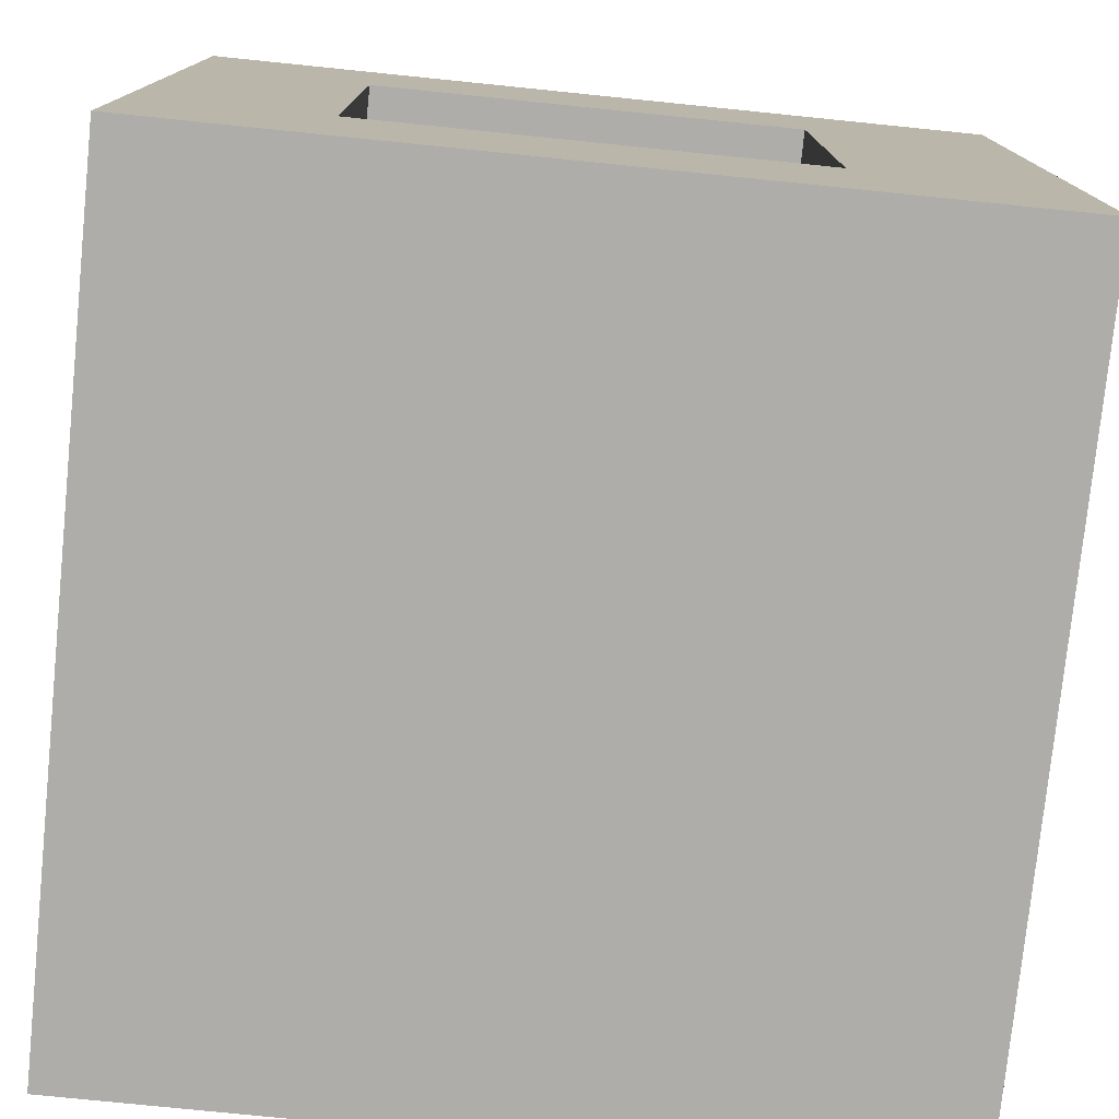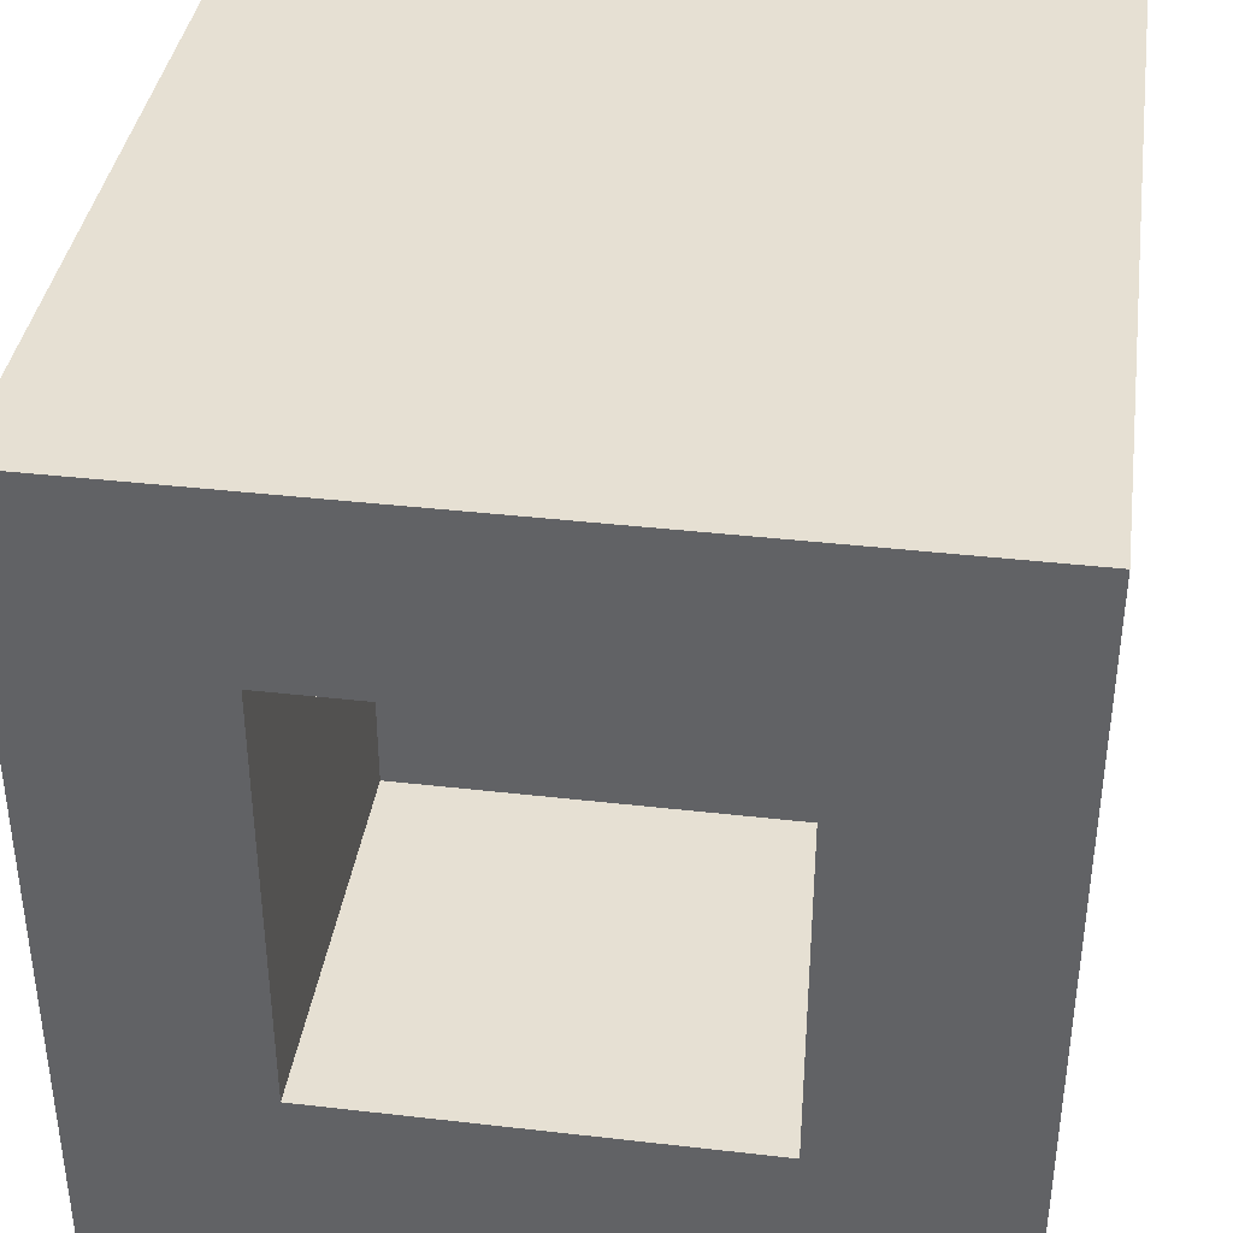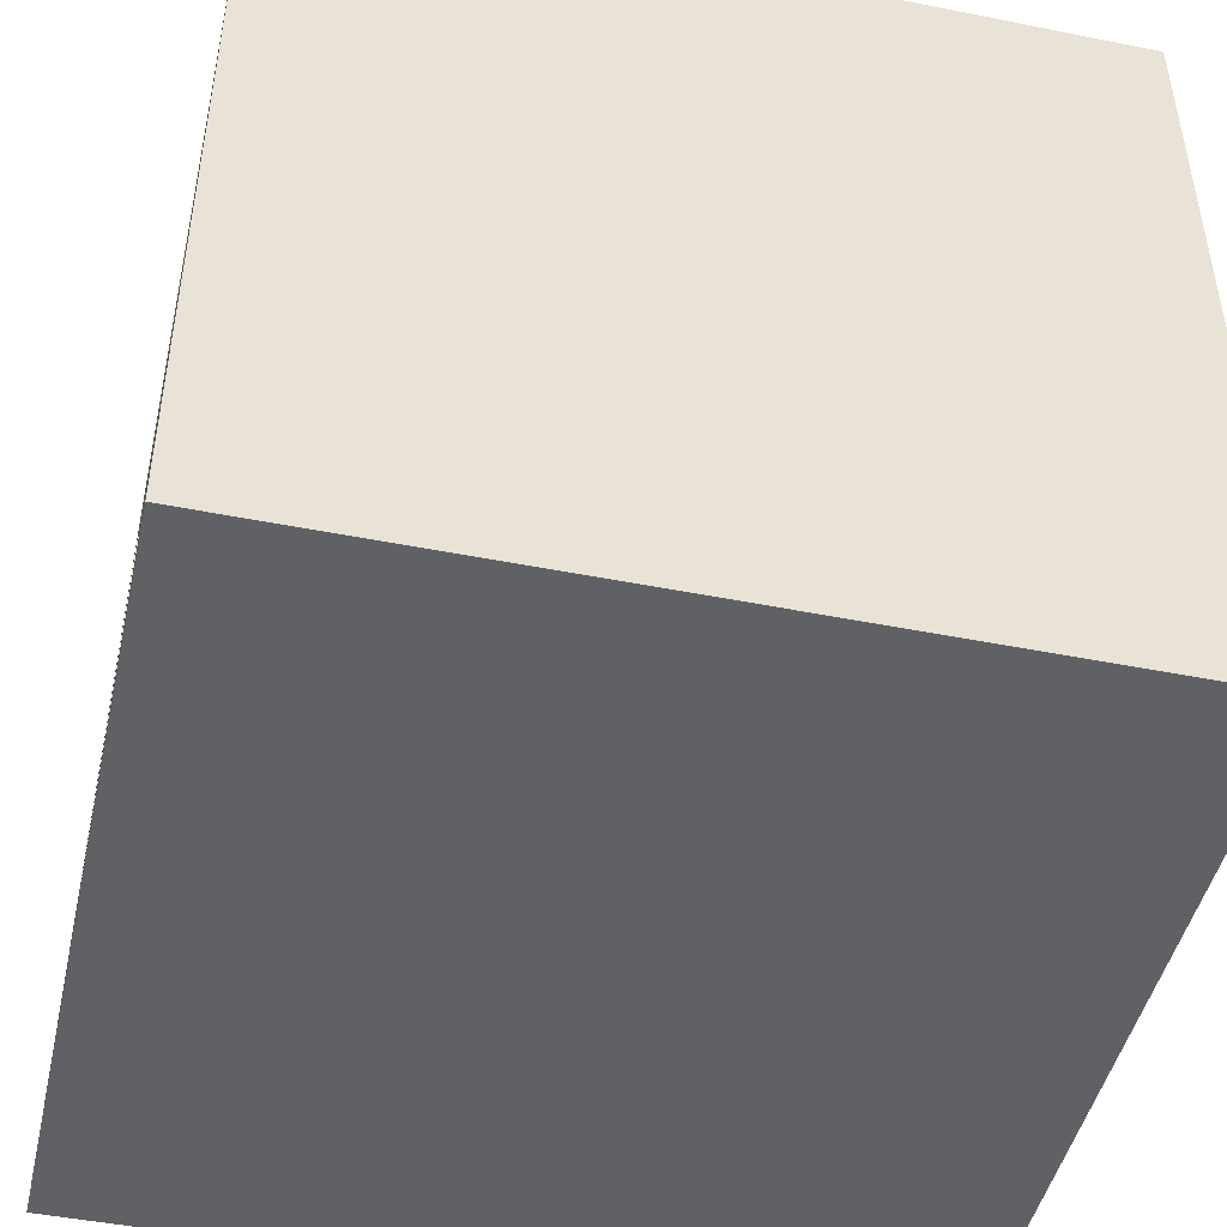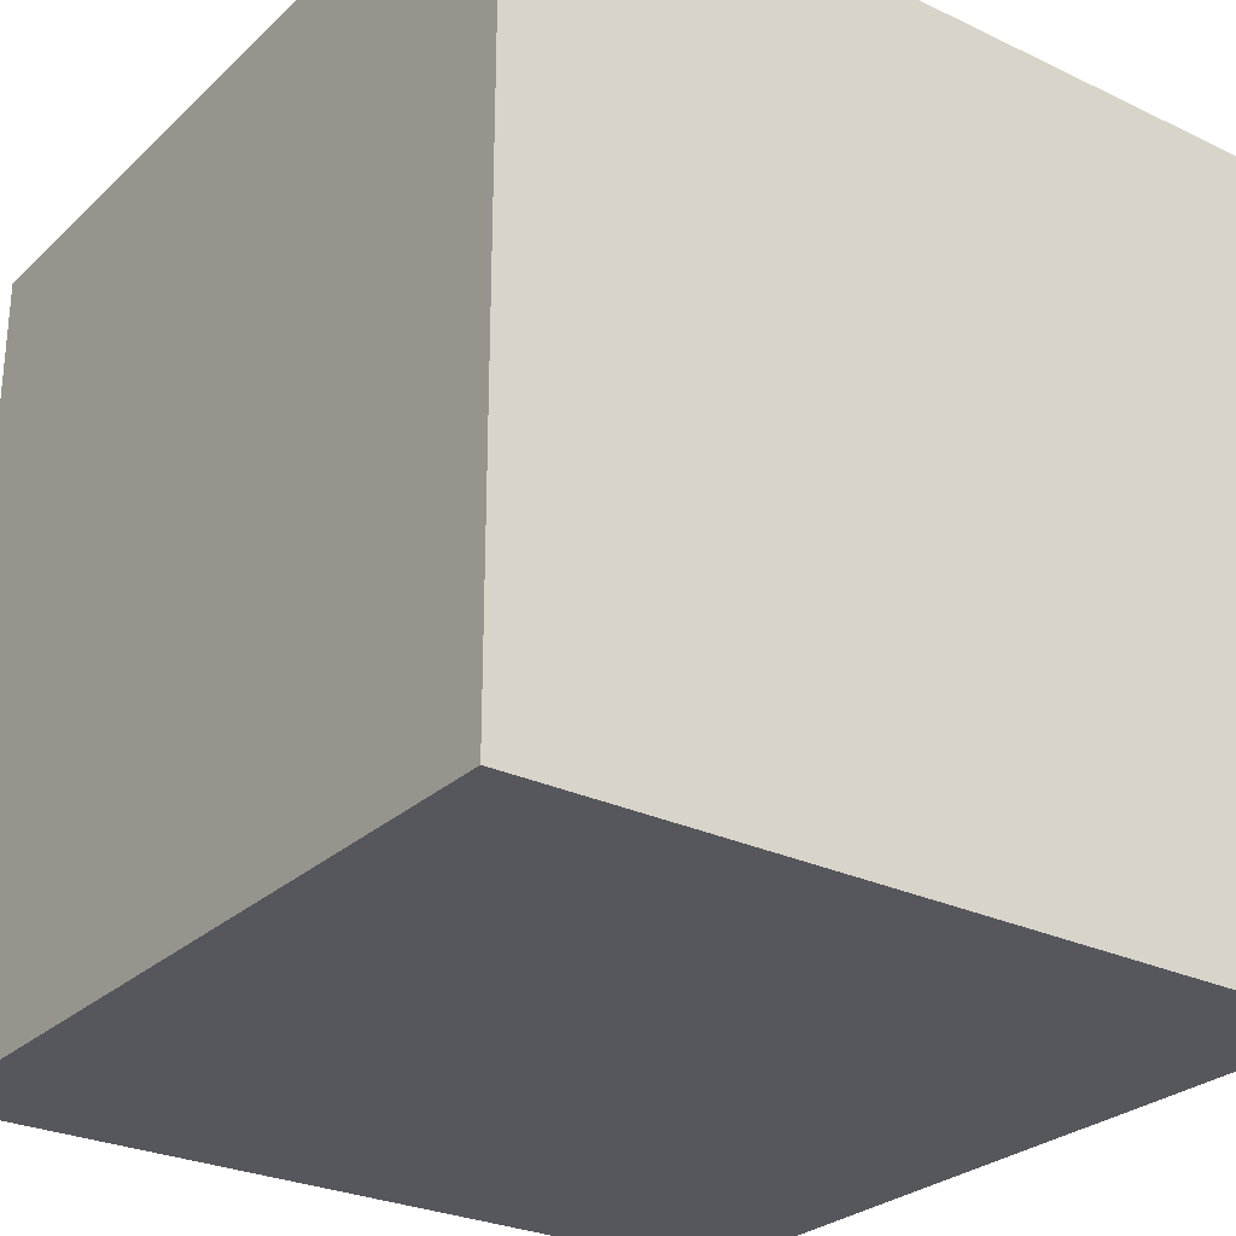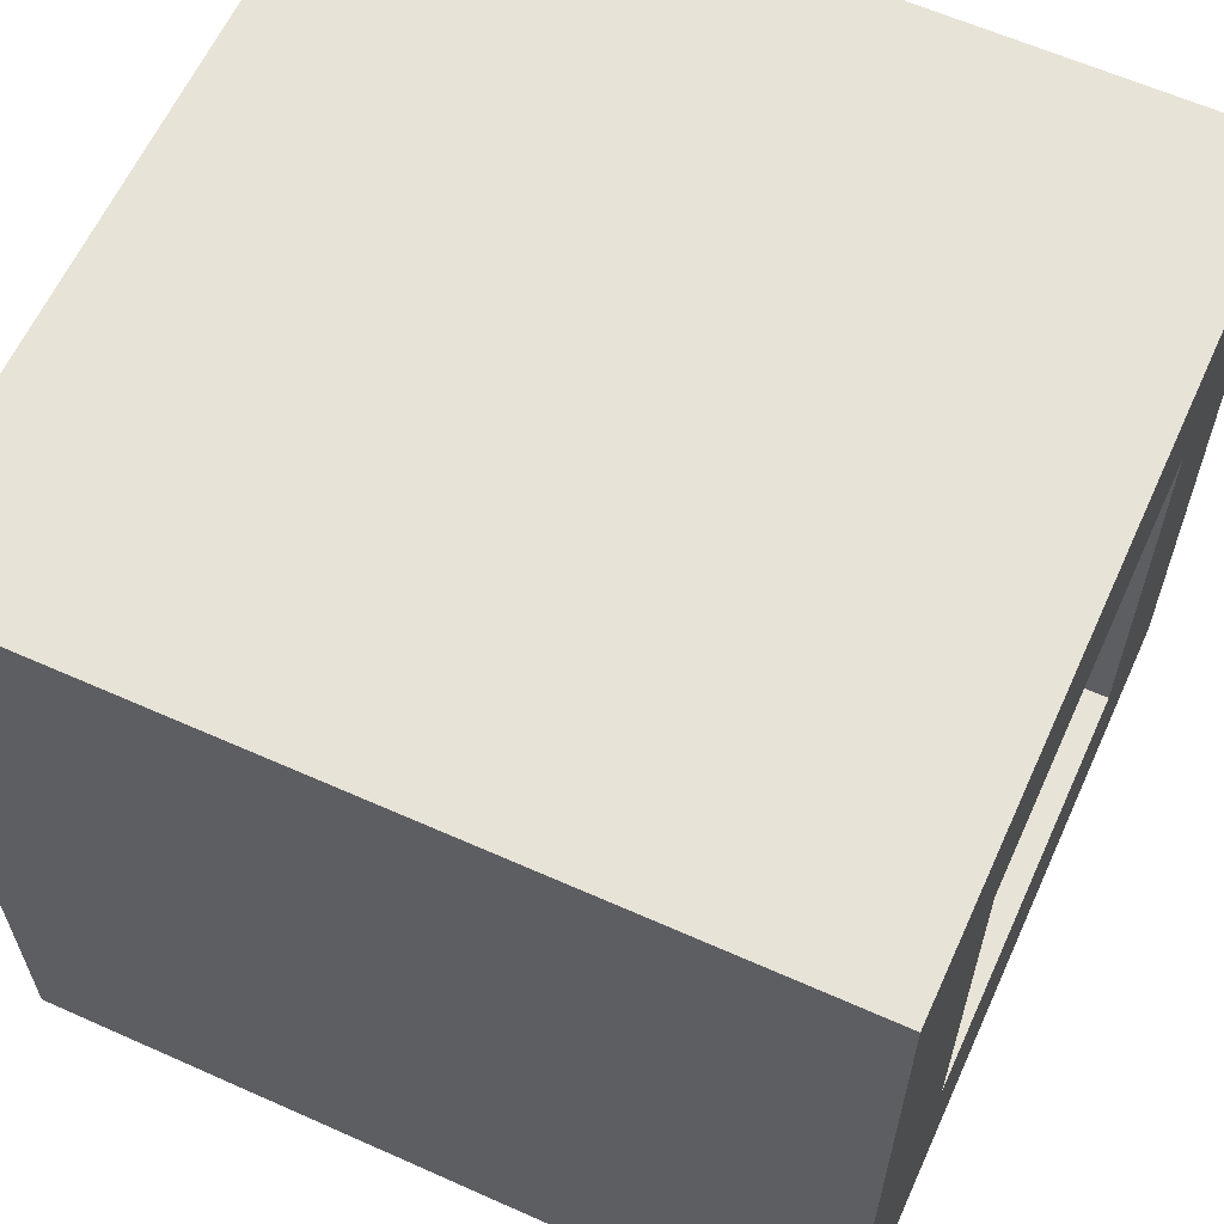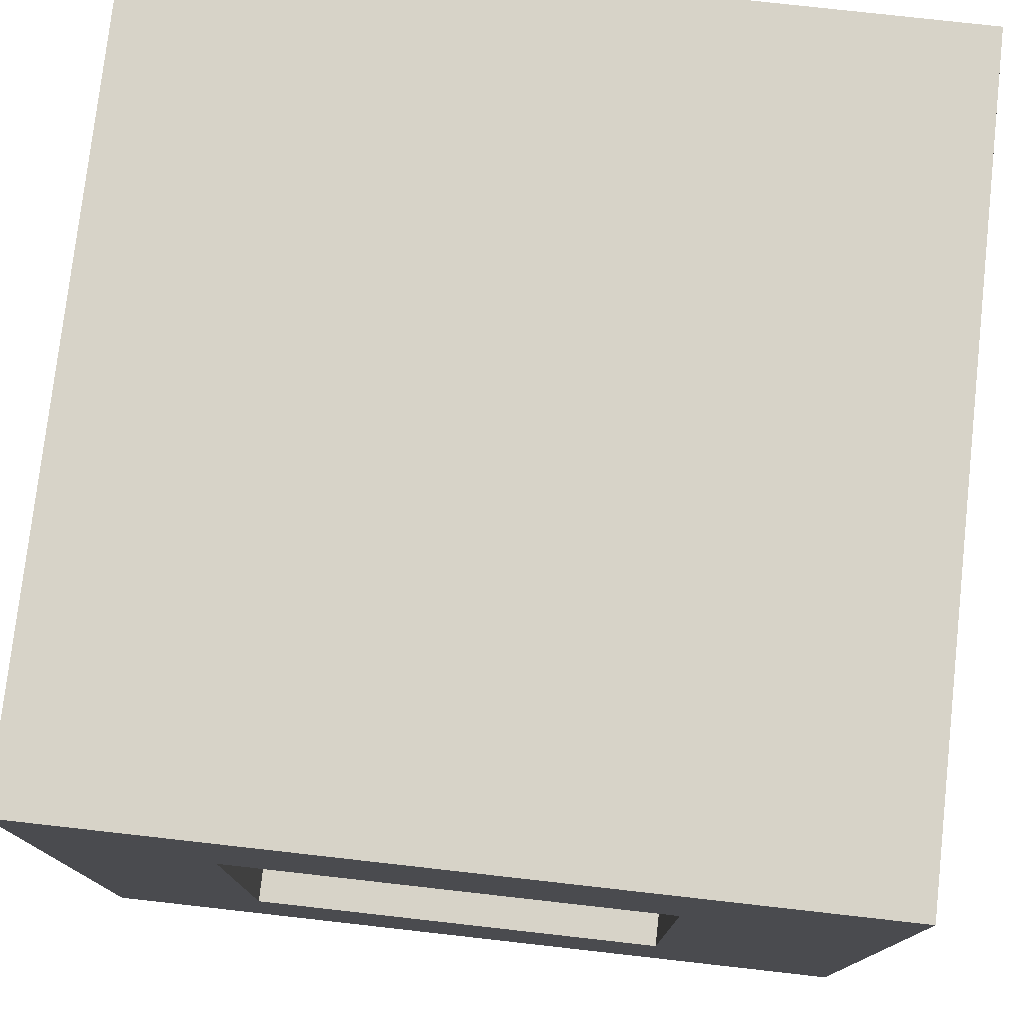
<metadata>
{"format":"obj","ext":"obj","renderer":"f3d","projection":"perspective","resolution":1024,"background":"white","views":[{"elev":-77.1,"azim":84.2,"up":"+Y"},{"elev":38.3,"azim":98.3,"up":"+Z"},{"elev":-46.7,"azim":167.2,"up":"+Z"},{"elev":-27.6,"azim":-126.0,"up":"+Y"},{"elev":61.8,"azim":24.4,"up":"+Z"},{"elev":76.9,"azim":96.4,"up":"+Y"}]}
</metadata>
<code>
v -2.016 -5.966 1.981
v -2.016 -2 1.981
v 2.009 -5.966 1.981
v 2.009 -2 1.981
v 2.009 -5.966 1.981
v 2.009 -2 1.981
v 2.009 -5.966 -2.008
v 2.009 -2 -2.008
v 2.009 -5.029 1.111
v 2.009 -2.973 1.111
v 2.009 -2.973 -1.002
v 2.009 -5.029 -1.002
v 2.009 -5.966 -2.008
v 2.009 -2 -2.008
v -2.016 -5.966 -2.008
v -2.016 -2 -2.008
v -2.016 -5.966 -2.008
v -2.016 -2 -2.008
v -2.016 -5.966 1.981
v -2.016 -2 1.981
v -2.016 -5.966 1.981
v -2.016 -5.966 -2.008
v 2.009 -5.966 1.981
v 2.009 -5.966 -2.008
v -2.016 -2 1.981
v -2.016 -2 -2.008
v 2.009 -2 1.981
v 2.009 -2 -2.008
v 0.06636 -5.029 1.111
v 0.06636 -2.973 1.111
v 2.009 -5.029 1.111
v 2.009 -2.973 1.111
v 2.009 -5.029 -1.002
v 2.009 -2.973 -1.002
v 0.06636 -5.029 -1.002
v 0.06636 -2.973 -1.002
v 0.06636 -5.029 -1.002
v 0.06636 -2.973 -1.002
v 0.06636 -5.029 1.111
v 0.06636 -2.973 1.111
v 0.06636 -5.029 1.111
v 0.06636 -5.029 -1.002
v 2.009 -5.029 1.111
v 2.009 -5.029 -1.002
v 0.06636 -2.973 1.111
v 0.06636 -2.973 -1.002
v 2.009 -2.973 1.111
v 2.009 -2.973 -1.002
f 2 1 3 4
f 9 10 6 5
f 12 9 5
f 10 11 8 6
f 11 12 7 8
f 5 7 12
f 14 13 15 16
f 18 17 19 20
f 22 24 23 21
f 26 25 27 28
f 30 32 31 29
f 34 36 35 33
f 38 40 39 37
f 42 41 43 44
f 46 48 47 45
v -2.016 -5.966 1.981
v -2.016 -2 1.981
v 2.009 -5.966 1.981
v 2.009 -2 1.981
v 2.009 -5.966 1.981
v 2.009 -2 1.981
v 2.009 -5.966 -2.008
v 2.009 -2 -2.008
v 2.009 -5.029 1.111
v 2.009 -2.973 1.111
v 2.009 -2.973 -1.002
v 2.009 -5.029 -1.002
v 2.009 -5.966 -2.008
v 2.009 -2 -2.008
v -2.016 -5.966 -2.008
v -2.016 -2 -2.008
v -2.016 -5.966 -2.008
v -2.016 -2 -2.008
v -2.016 -5.966 1.981
v -2.016 -2 1.981
v -2.016 -5.966 1.981
v -2.016 -5.966 -2.008
v 2.009 -5.966 1.981
v 2.009 -5.966 -2.008
v -2.016 -2 1.981
v -2.016 -2 -2.008
v 2.009 -2 1.981
v 2.009 -2 -2.008
v 0.06636 -5.029 1.111
v 0.06636 -2.973 1.111
v 2.009 -5.029 1.111
v 2.009 -2.973 1.111
v 2.009 -5.029 -1.002
v 2.009 -2.973 -1.002
v 0.06636 -5.029 -1.002
v 0.06636 -2.973 -1.002
v 0.06636 -5.029 -1.002
v 0.06636 -2.973 -1.002
v 0.06636 -5.029 1.111
v 0.06636 -2.973 1.111
v 0.06636 -5.029 1.111
v 0.06636 -5.029 -1.002
v 2.009 -5.029 1.111
v 2.009 -5.029 -1.002
v 0.06636 -2.973 1.111
v 0.06636 -2.973 -1.002
v 2.009 -2.973 1.111
v 2.009 -2.973 -1.002
f 50 49 51 52
f 57 58 54 53
f 60 57 53
f 58 59 56 54
f 59 60 55 56
f 53 55 60
f 62 61 63 64
f 66 65 67 68
f 70 72 71 69
f 74 73 75 76
f 78 80 79 77
f 82 84 83 81
f 86 88 87 85
f 90 89 91 92
f 94 96 95 93

</code>
